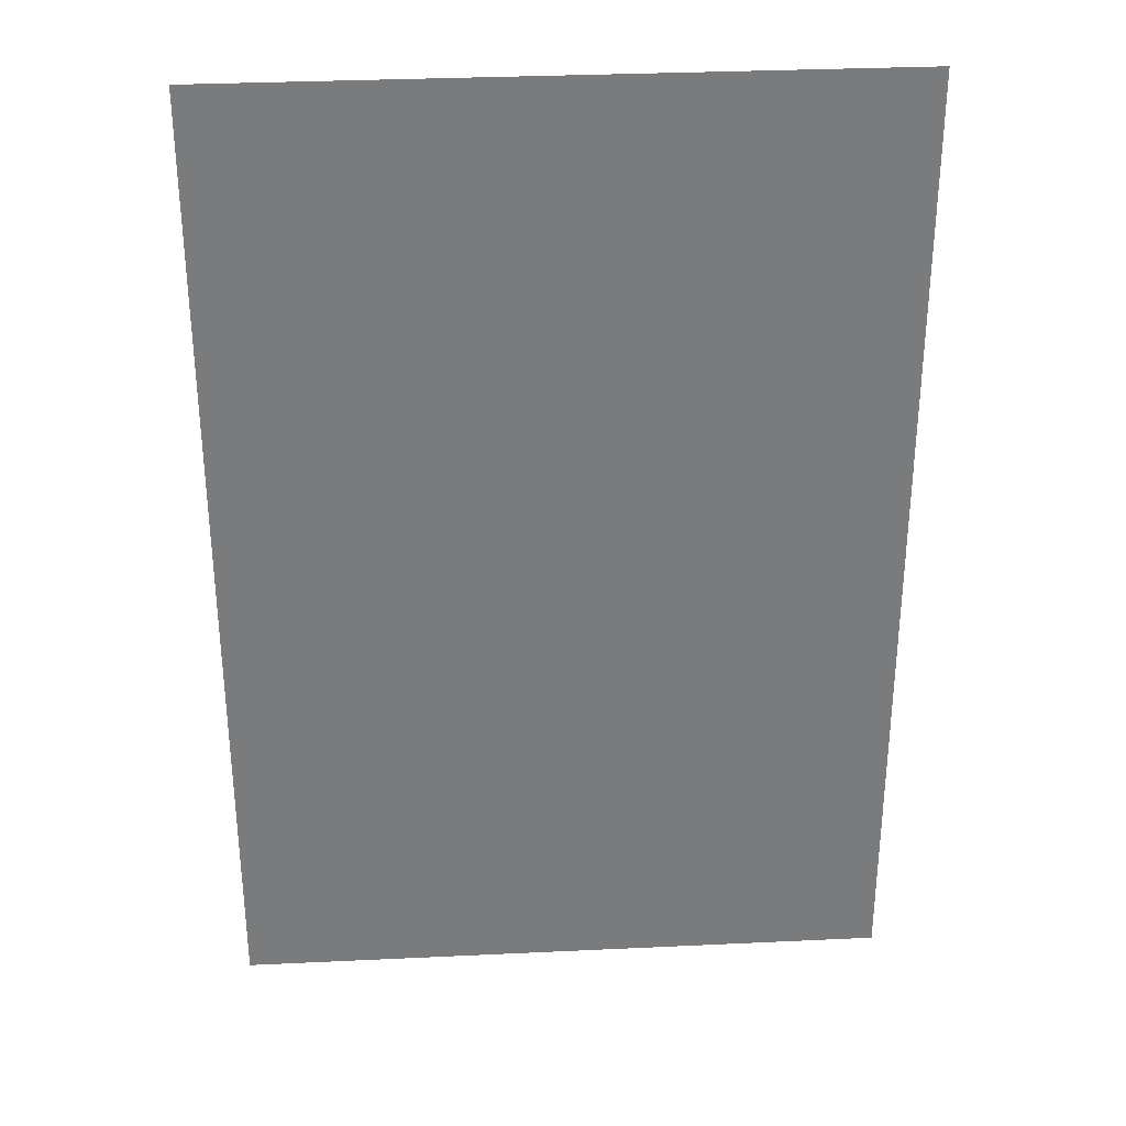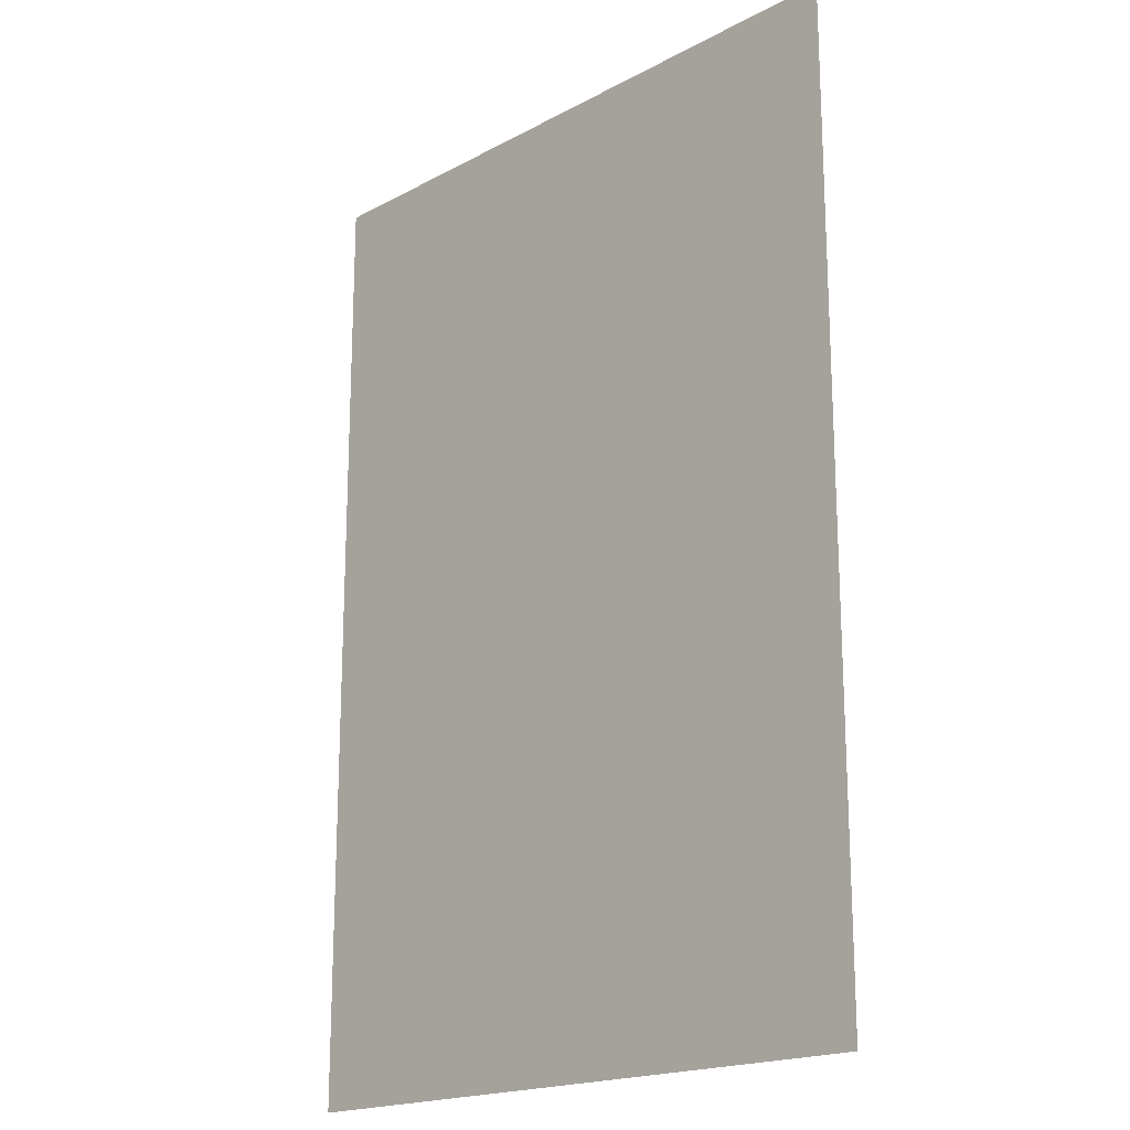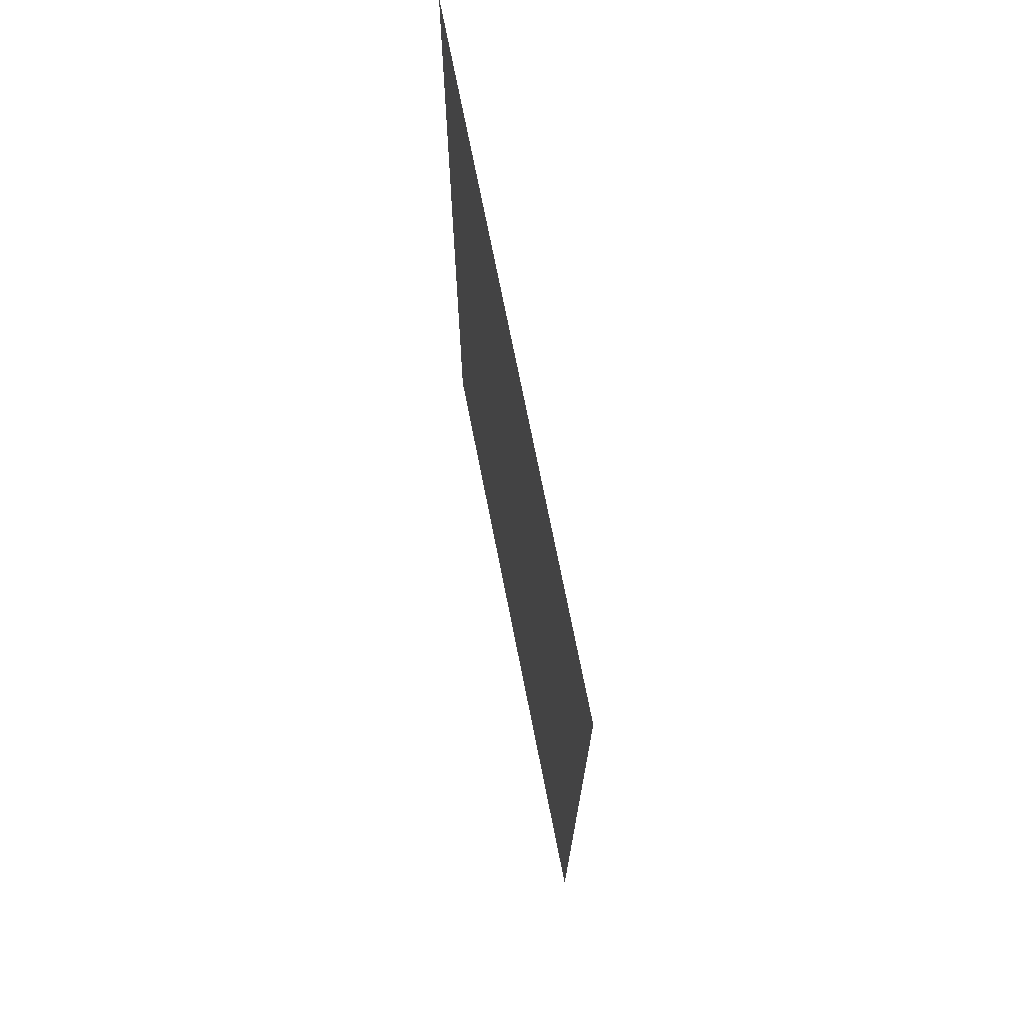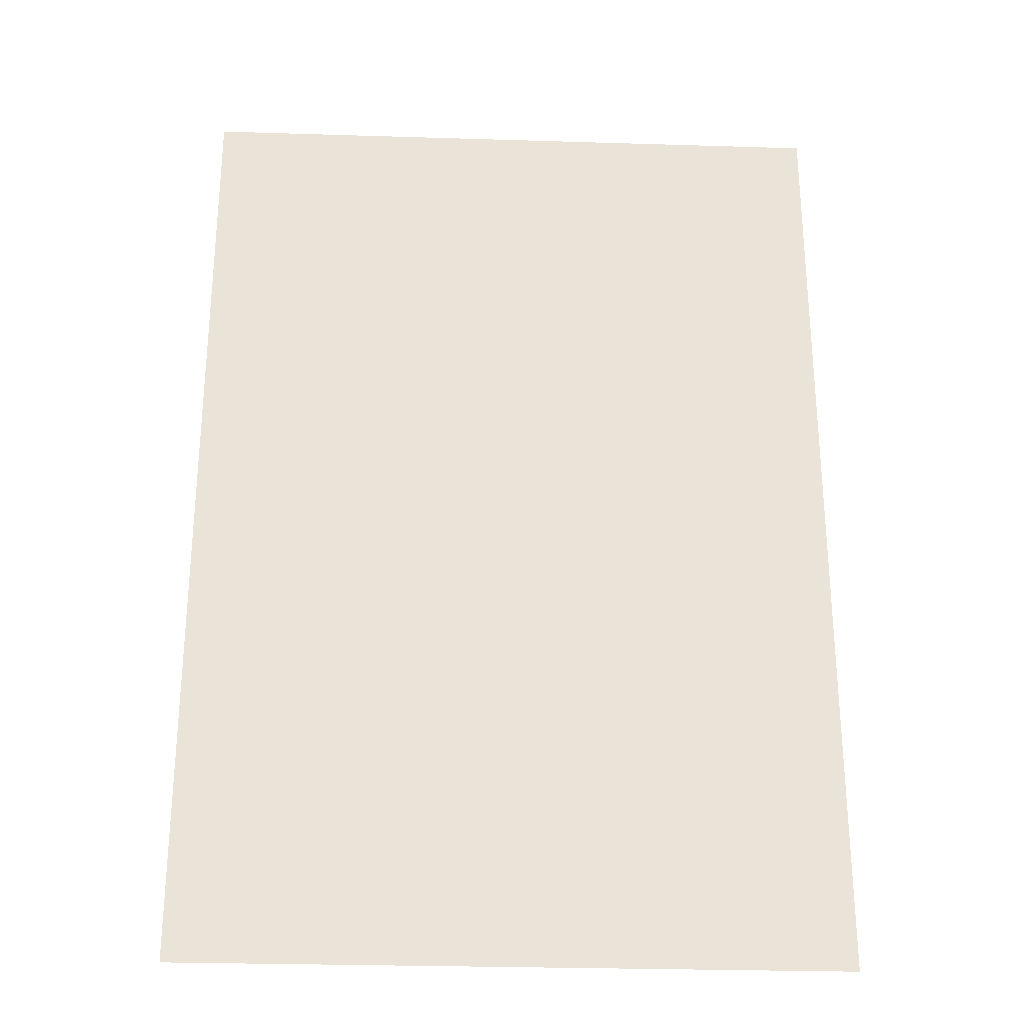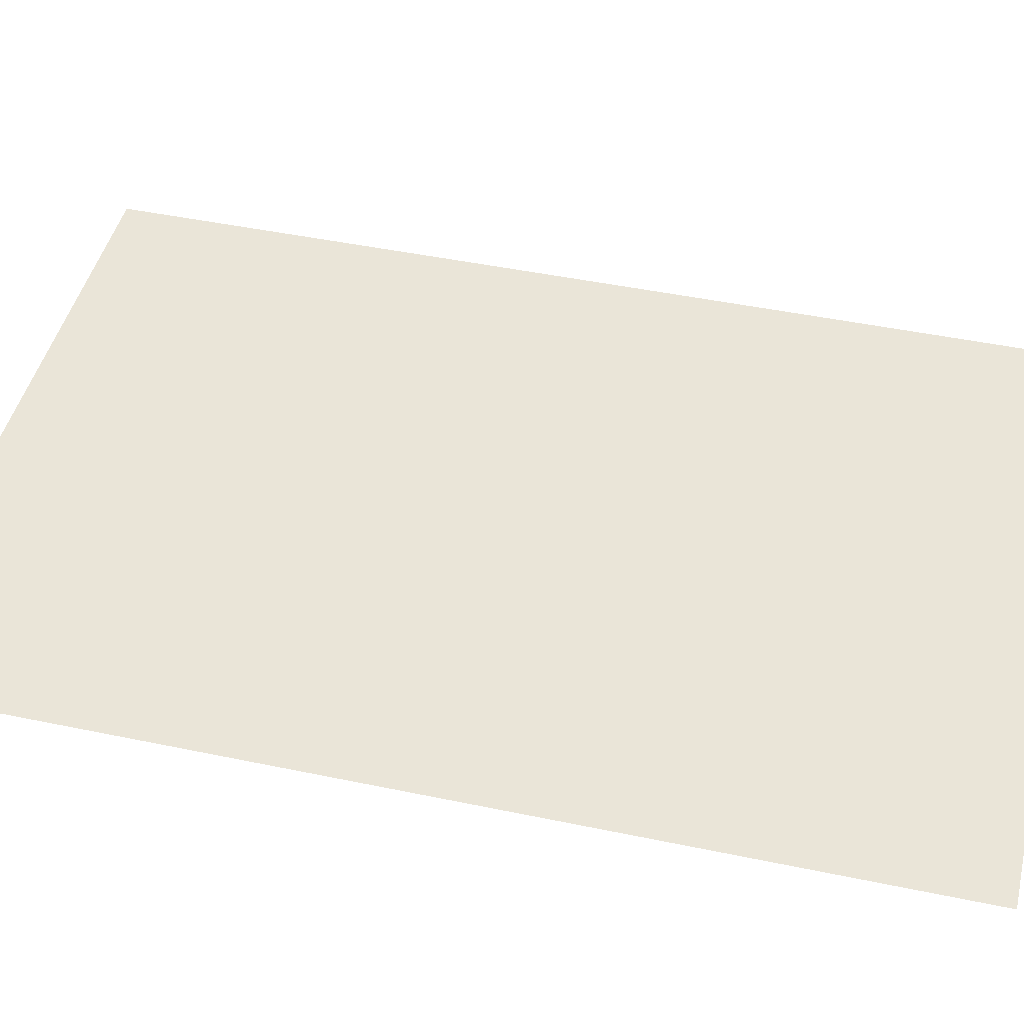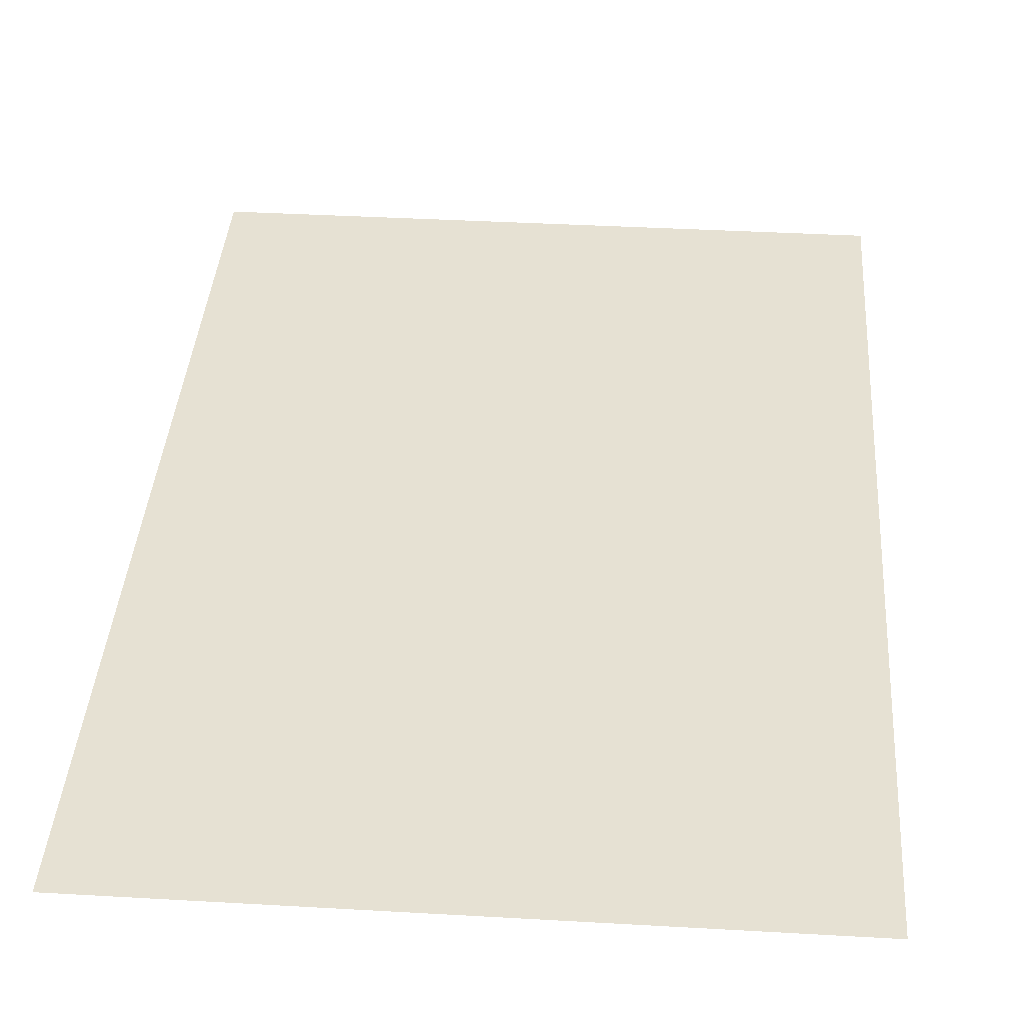
<metadata>
{"format":"obj","ext":"obj","renderer":"f3d","projection":"perspective","resolution":1024,"background":"white","views":[{"elev":32.0,"azim":-3.8,"up":"+Z"},{"elev":-18.7,"azim":45.5,"up":"+Z"},{"elev":73.0,"azim":-101.2,"up":"+Z"},{"elev":-28.0,"azim":-2.7,"up":"+Z"},{"elev":45.5,"azim":-76.4,"up":"+Y"},{"elev":38.8,"azim":-175.9,"up":"+Y"}]}
</metadata>
<code>
v  -0.8917 0 0.6555
v  -0.8917 0 1.311
v  -0.4459 0 1.311
v  -0.4459 0 0.6555
v  0 0 1.311
v  0 0 0.6555
v  0.4459 0 1.311
v  0.4459 0 0.6555
v  0.8917 0 1.311
v  0.8917 0 0.6555
v  -0.8917 0 -0
v  -0.4459 0 -0
v  0 0 -0
v  0.4459 0 -0
v  0.8917 0 -0
v  -0.8917 0 -0.6555
v  -0.4459 0 -0.6555
v  0 0 -0.6555
v  0.4459 0 -0.6555
v  0.8917 0 -0.6555
v  -0.8917 0 -1.311
v  -0.4459 0 -1.311
v  0 0 -1.311
v  0.4459 0 -1.311
v  0.8917 0 -1.311
o Plane001
g Plane001
f 1 2 3 4
f 4 3 5 6
f 6 5 7 8
f 8 7 9 10
f 11 1 4 12
f 12 4 6 13
f 13 6 8 14
f 14 8 10 15
f 16 11 12 17
f 17 12 13 18
f 18 13 14 19
f 19 14 15 20
f 21 16 17 22
f 22 17 18 23
f 23 18 19 24
f 24 19 20 25

</code>
